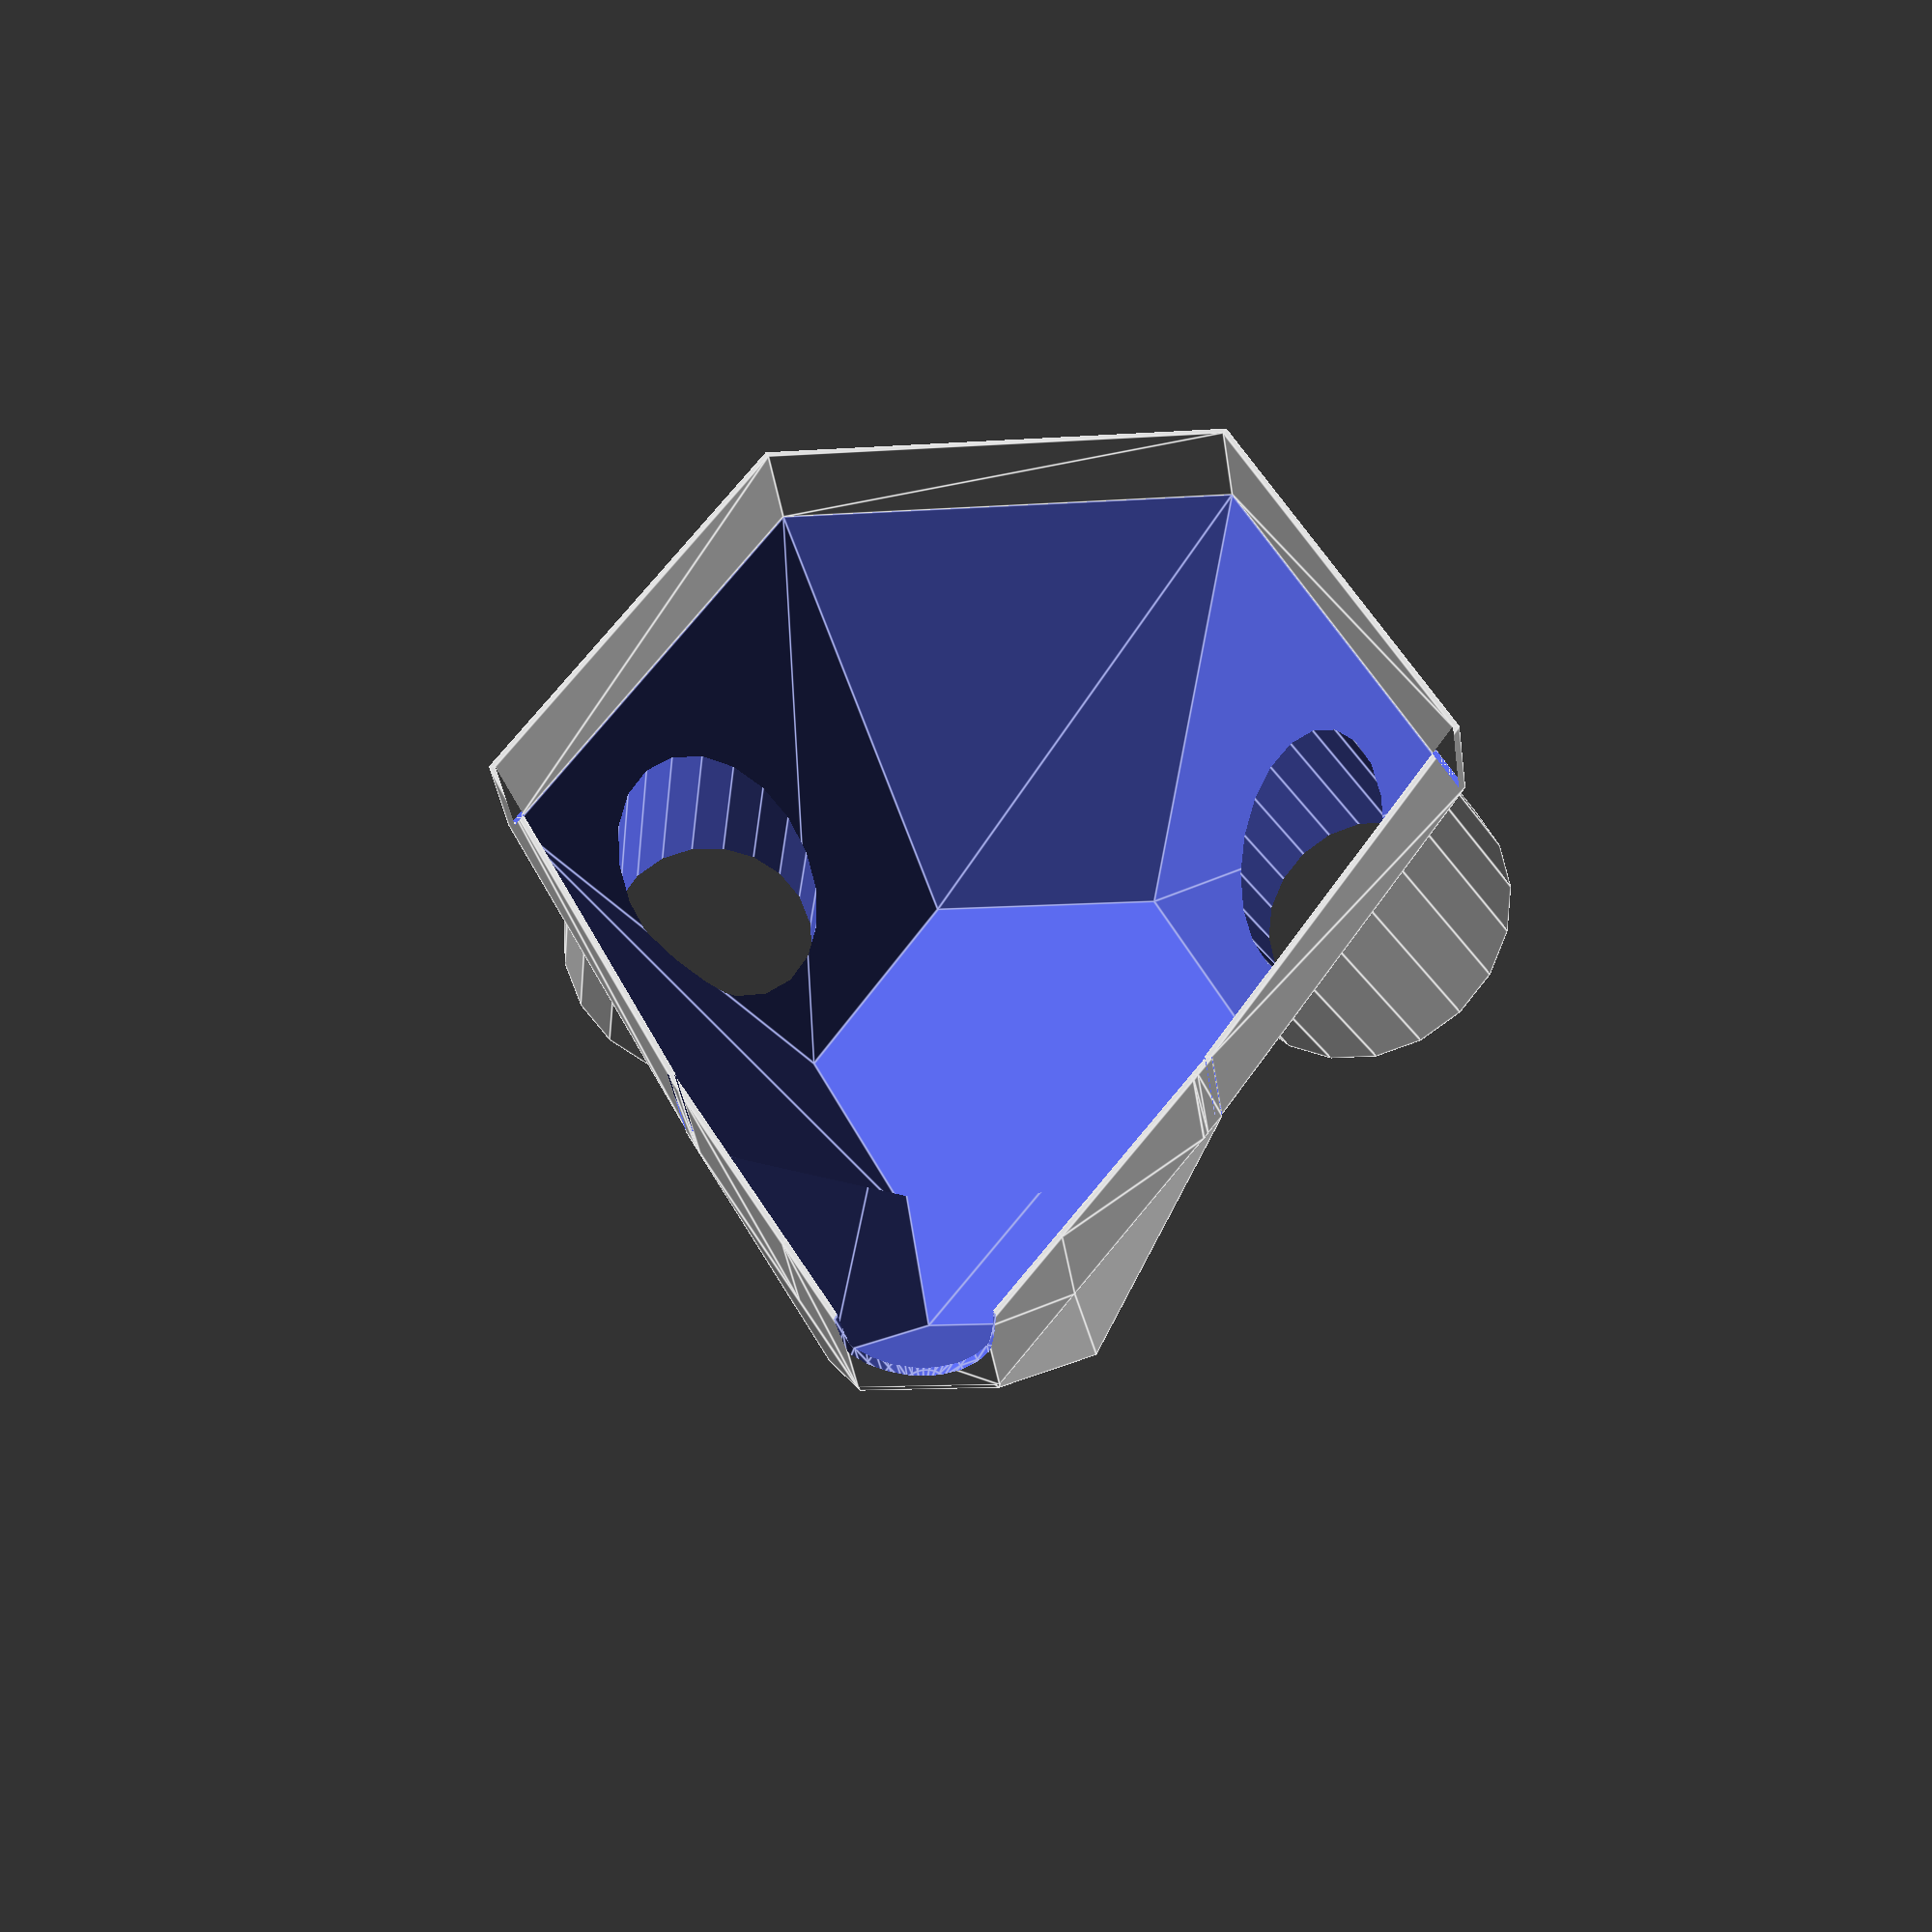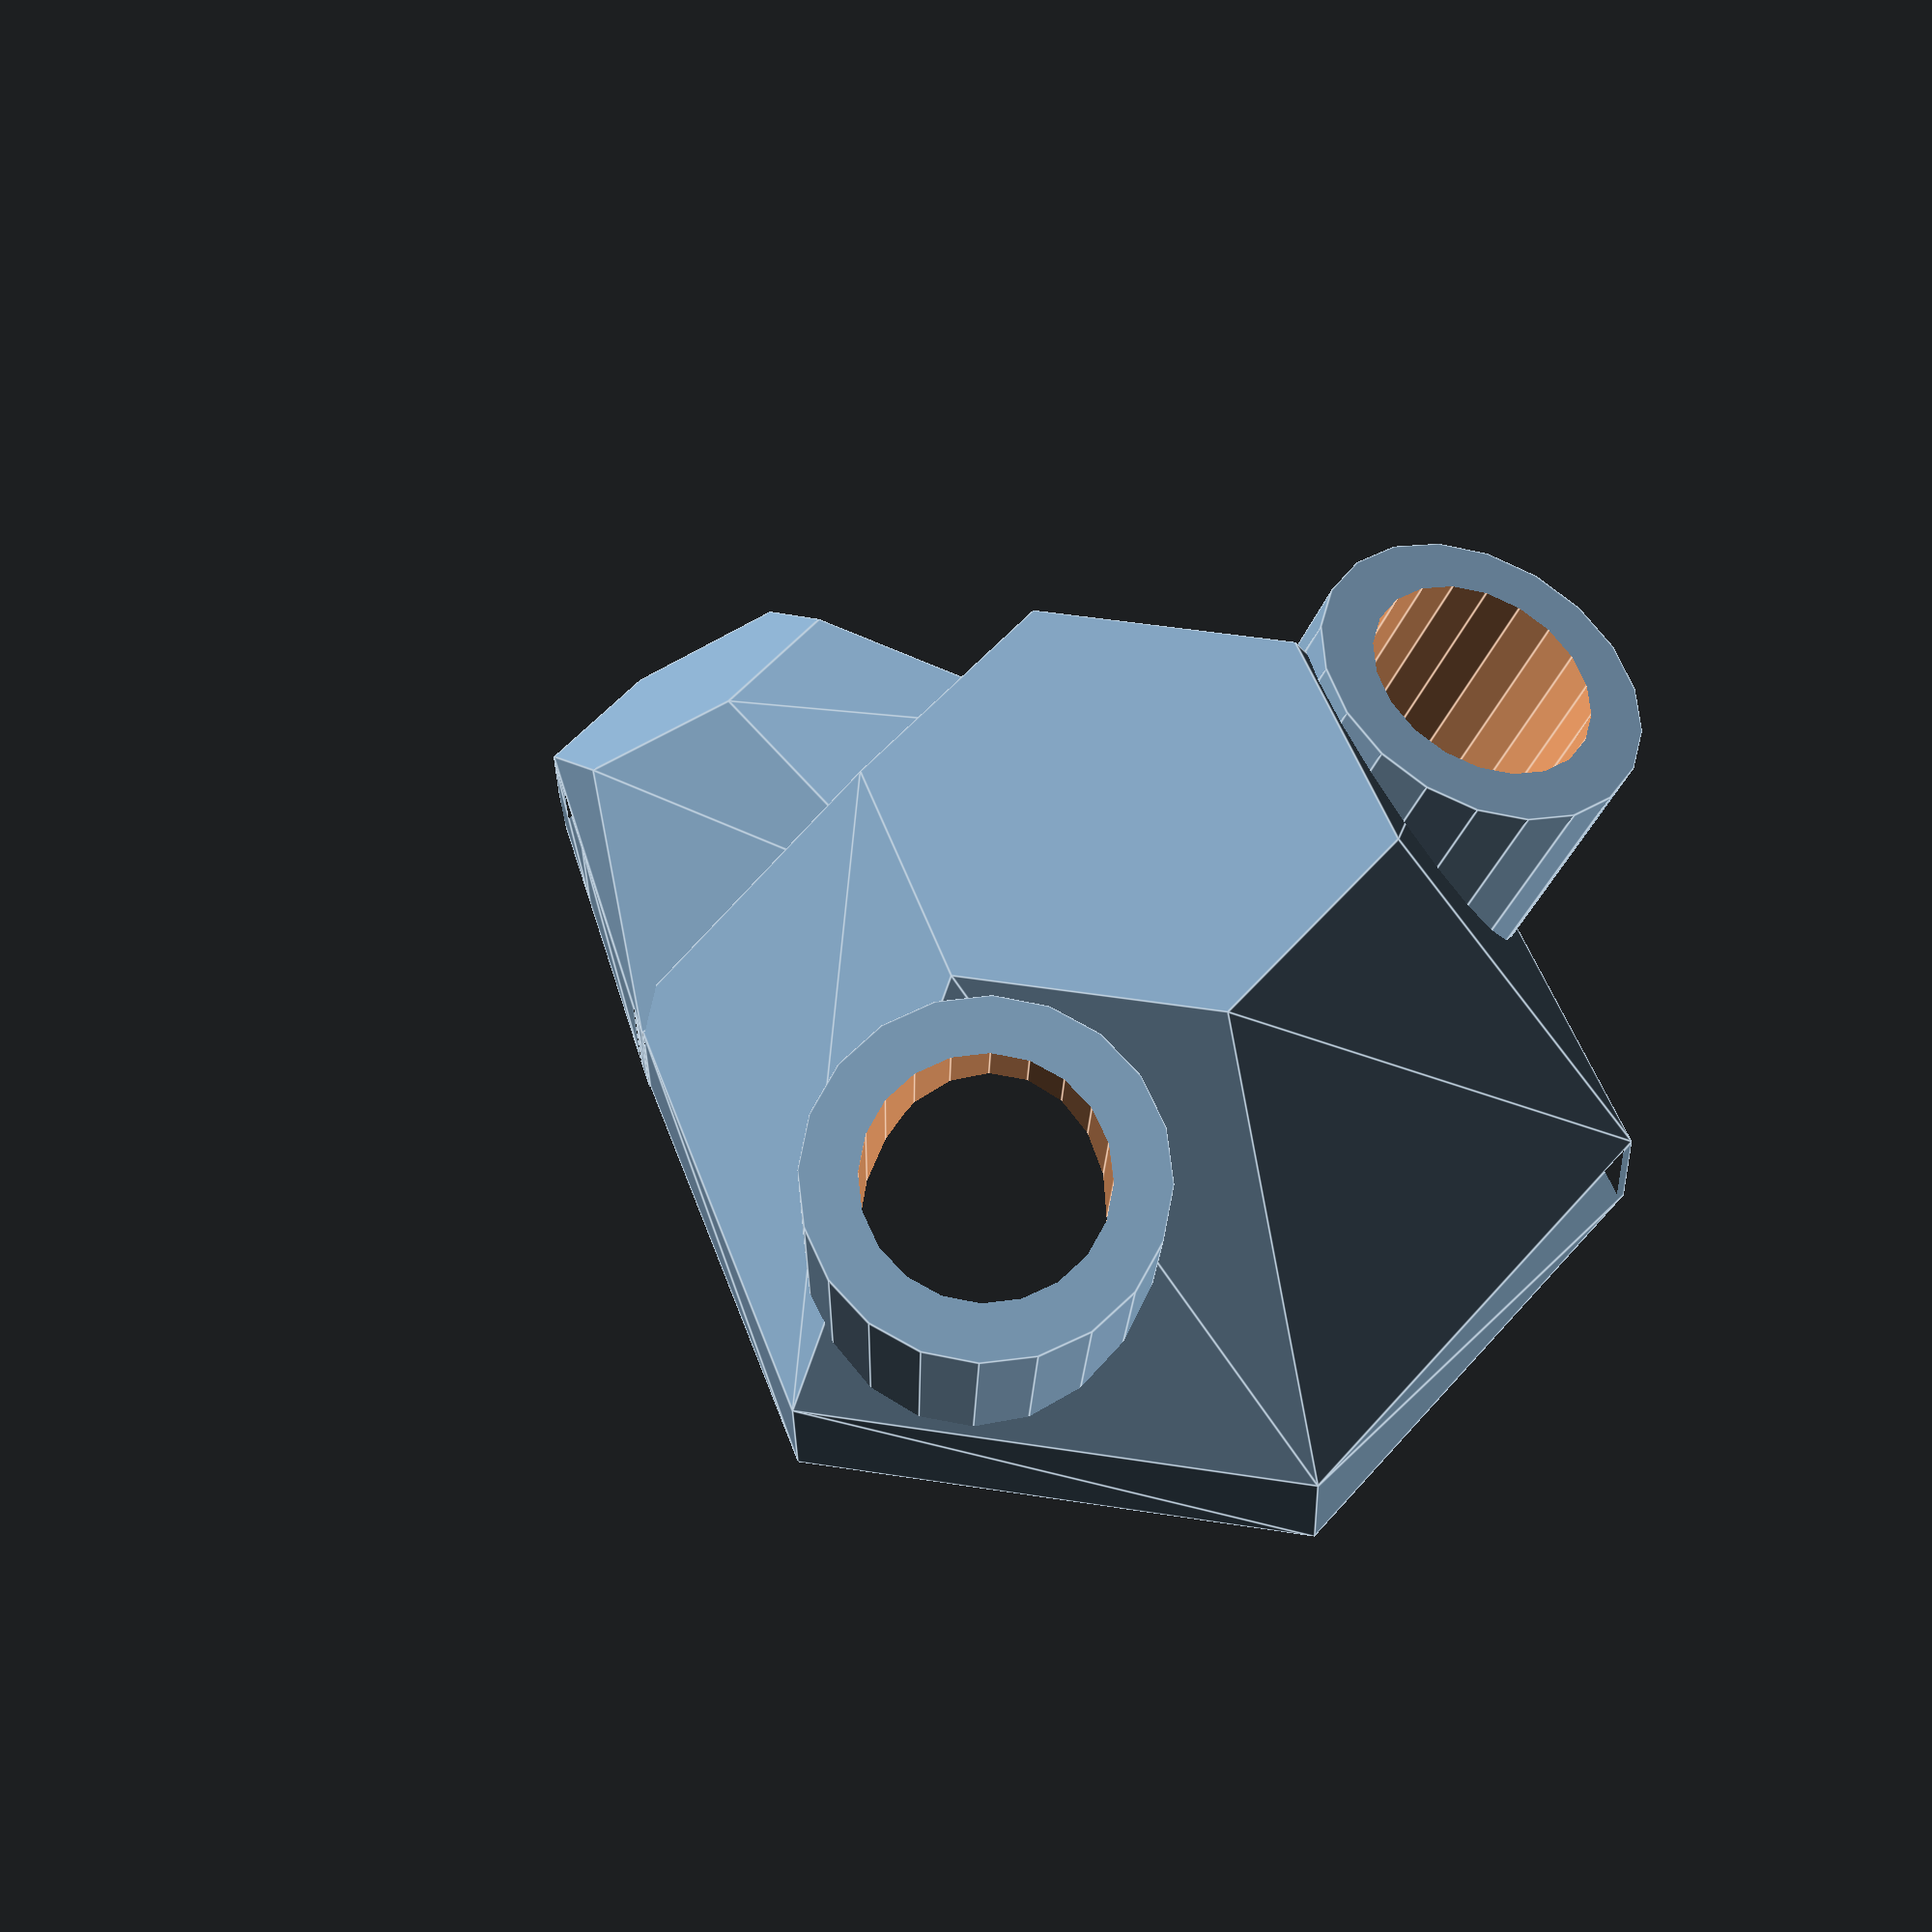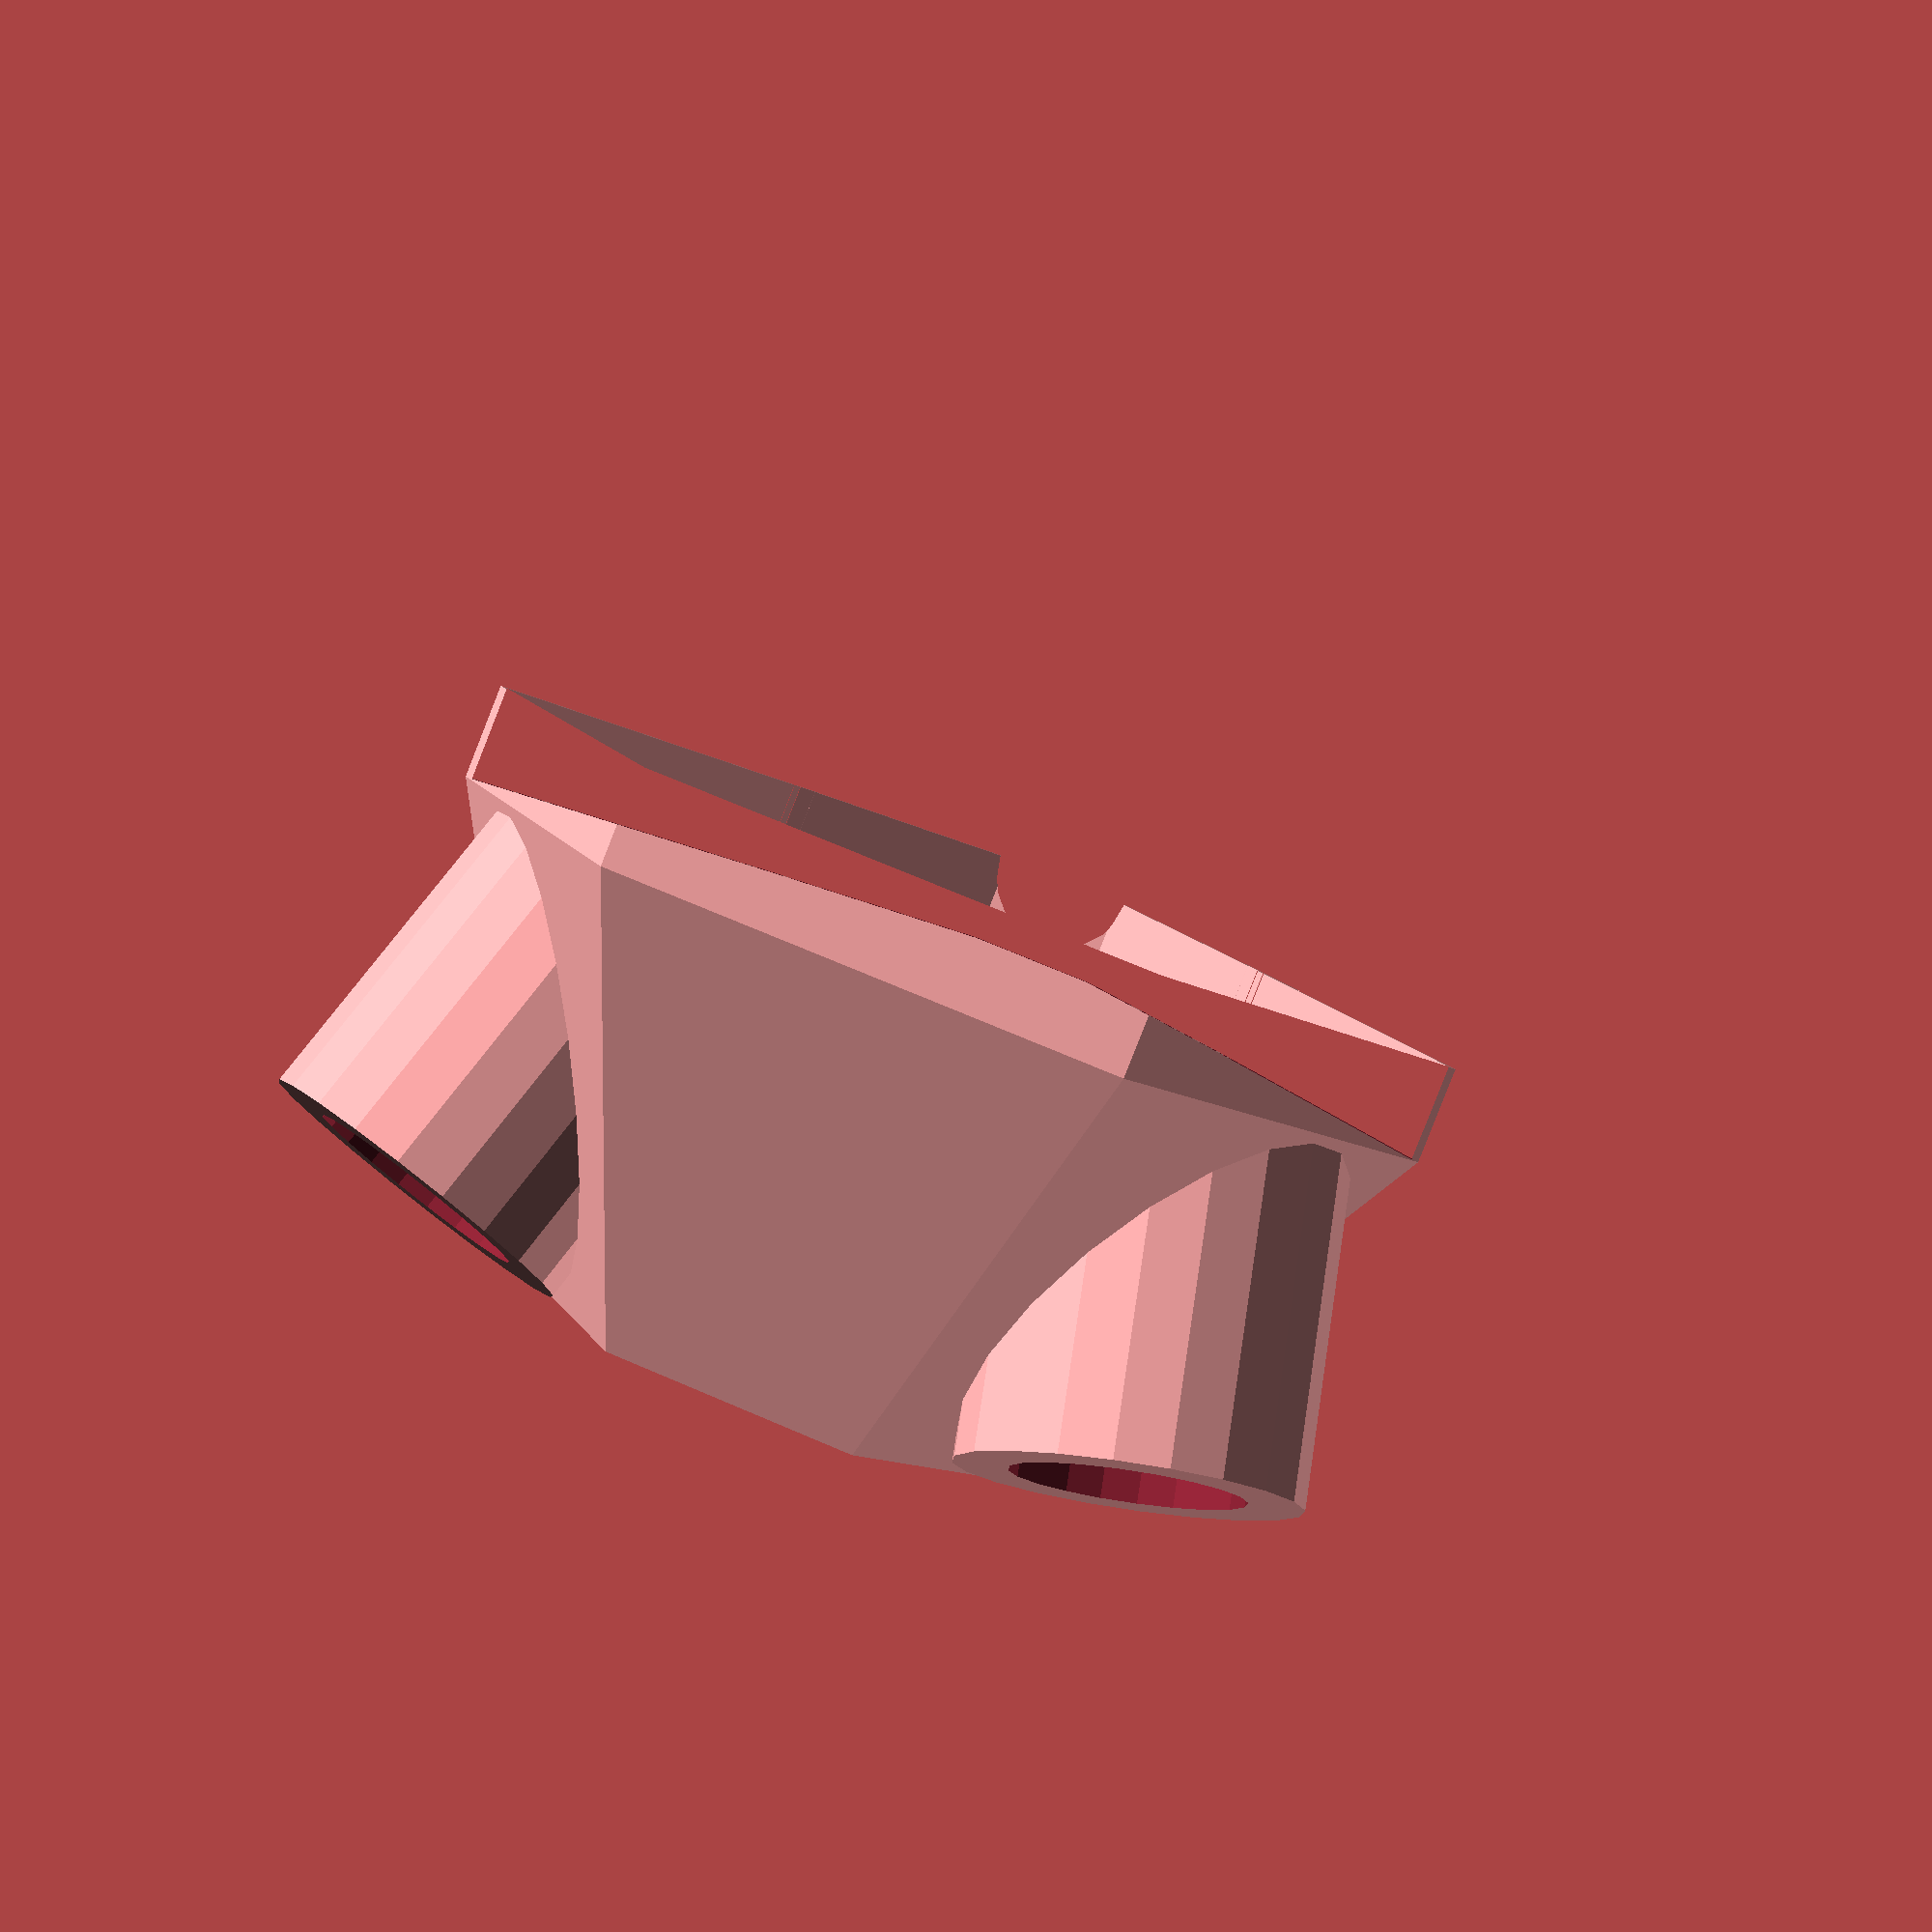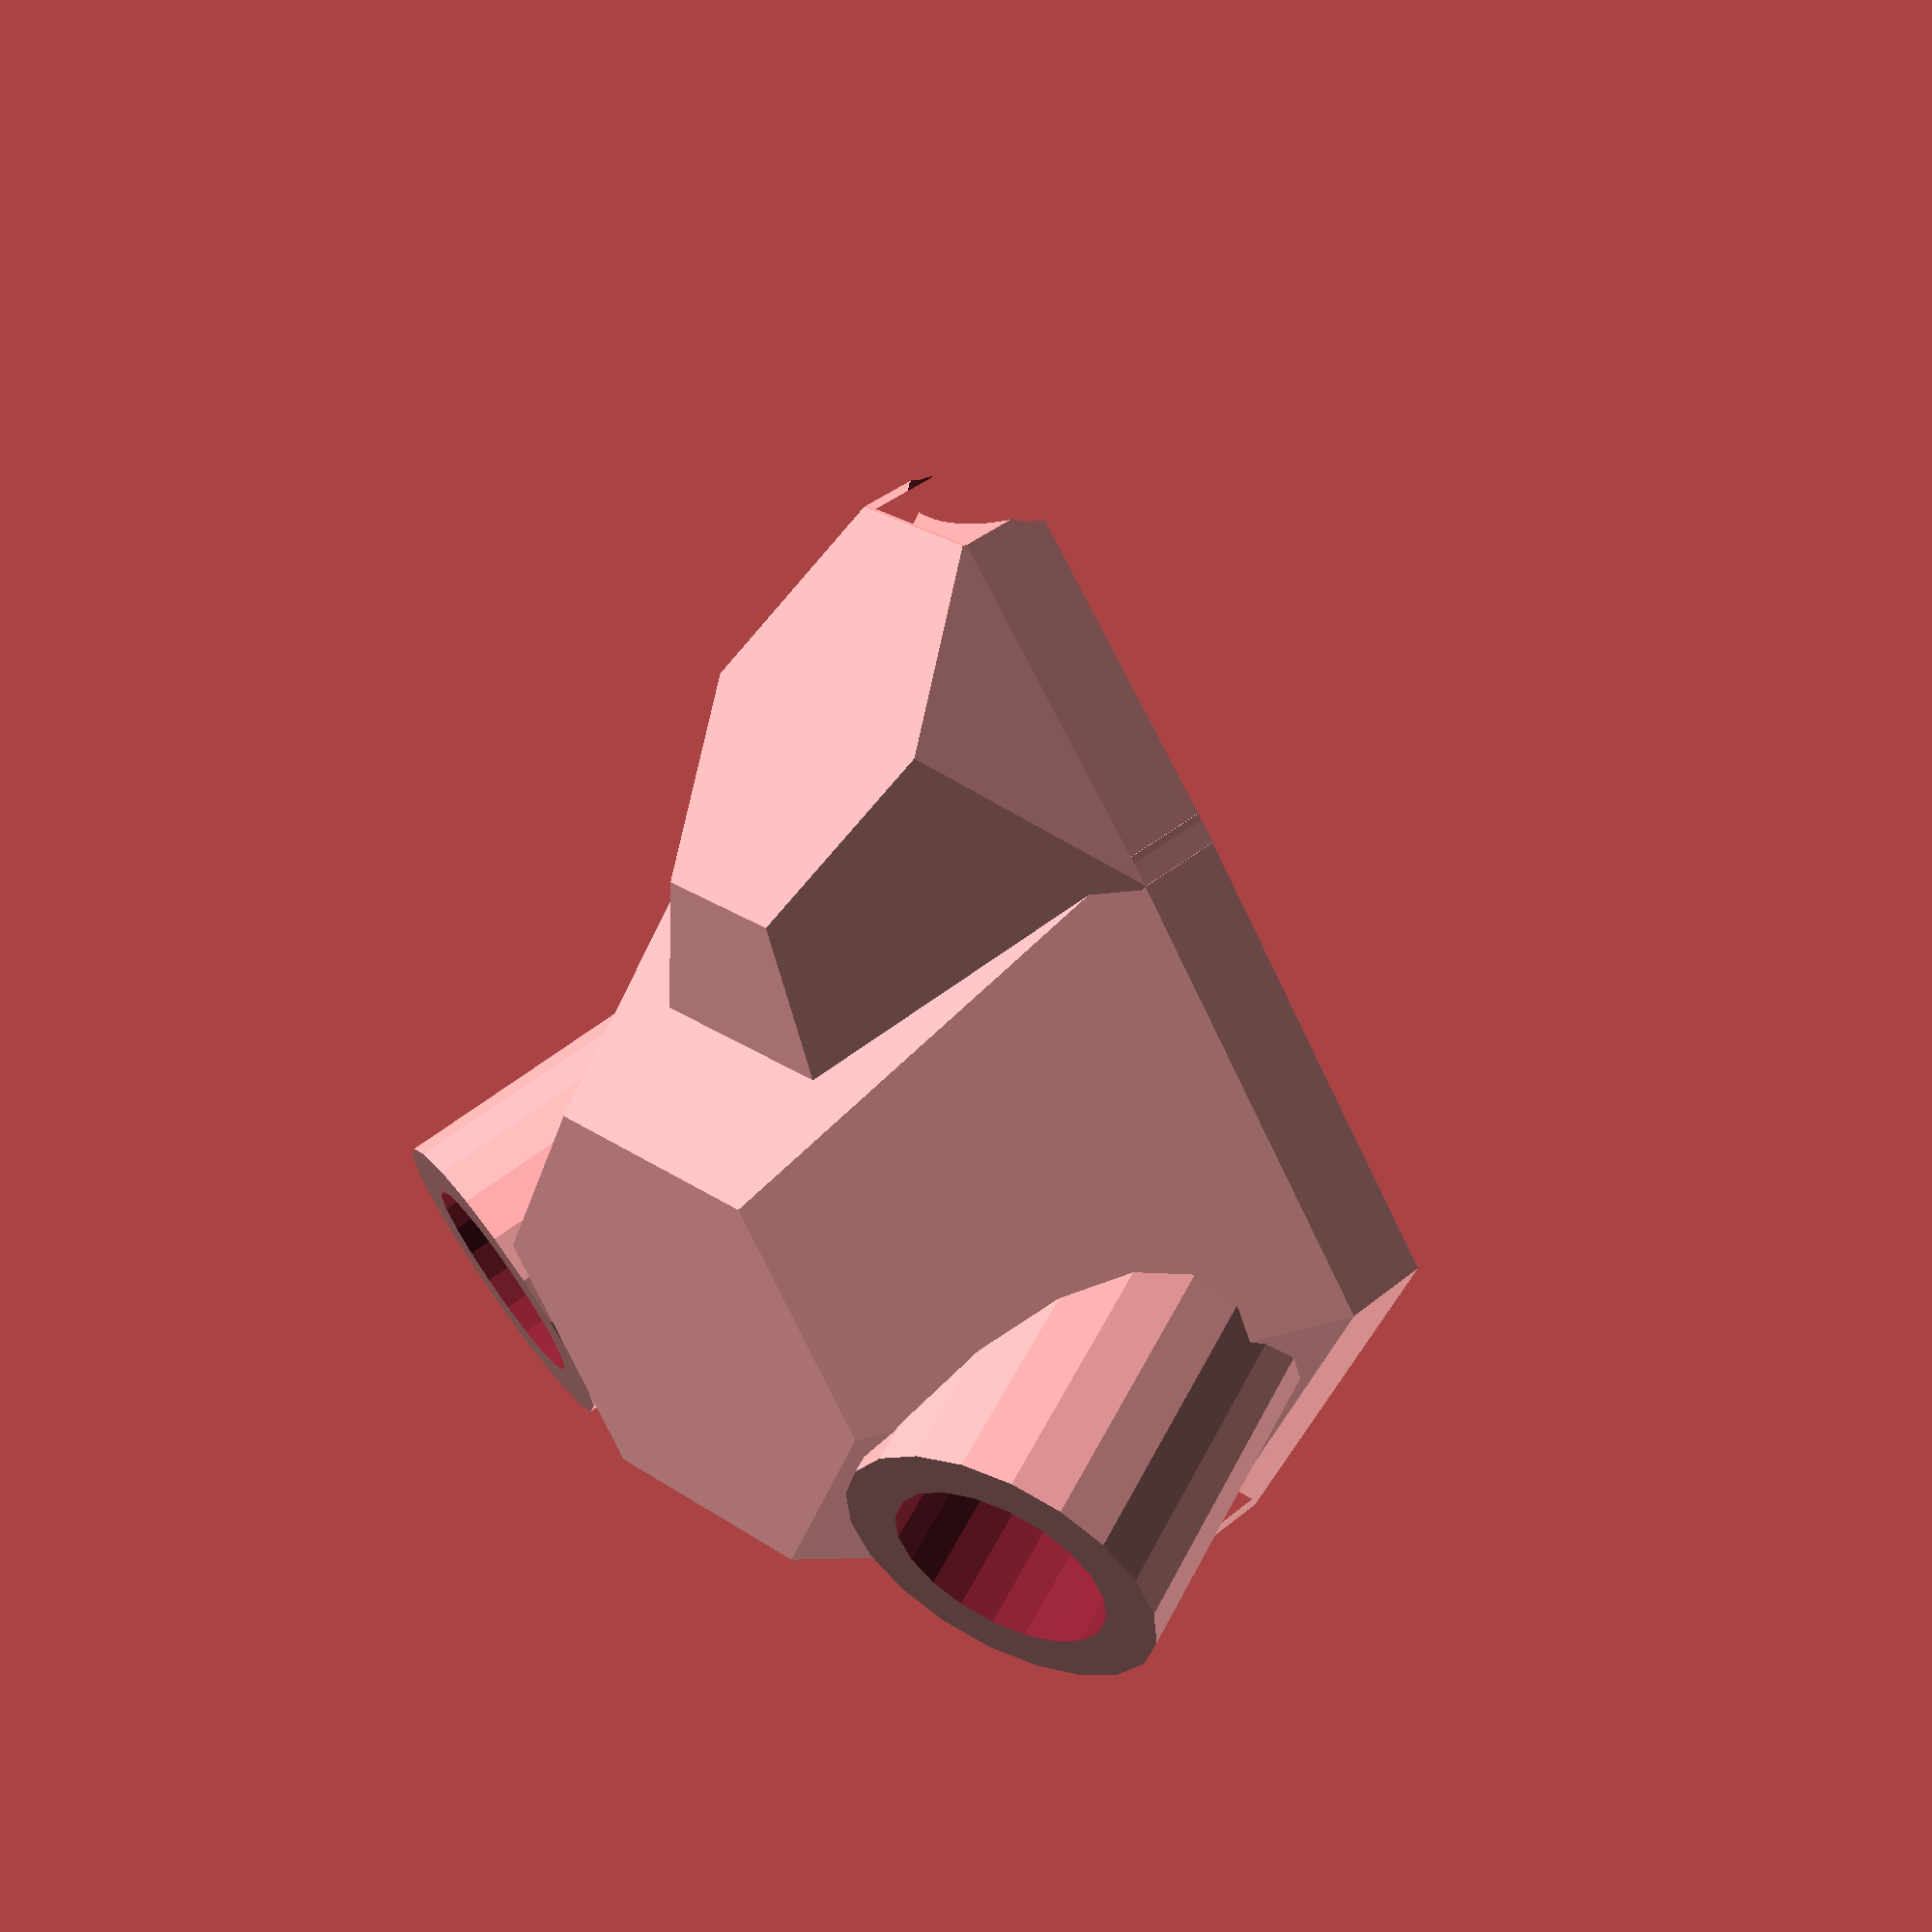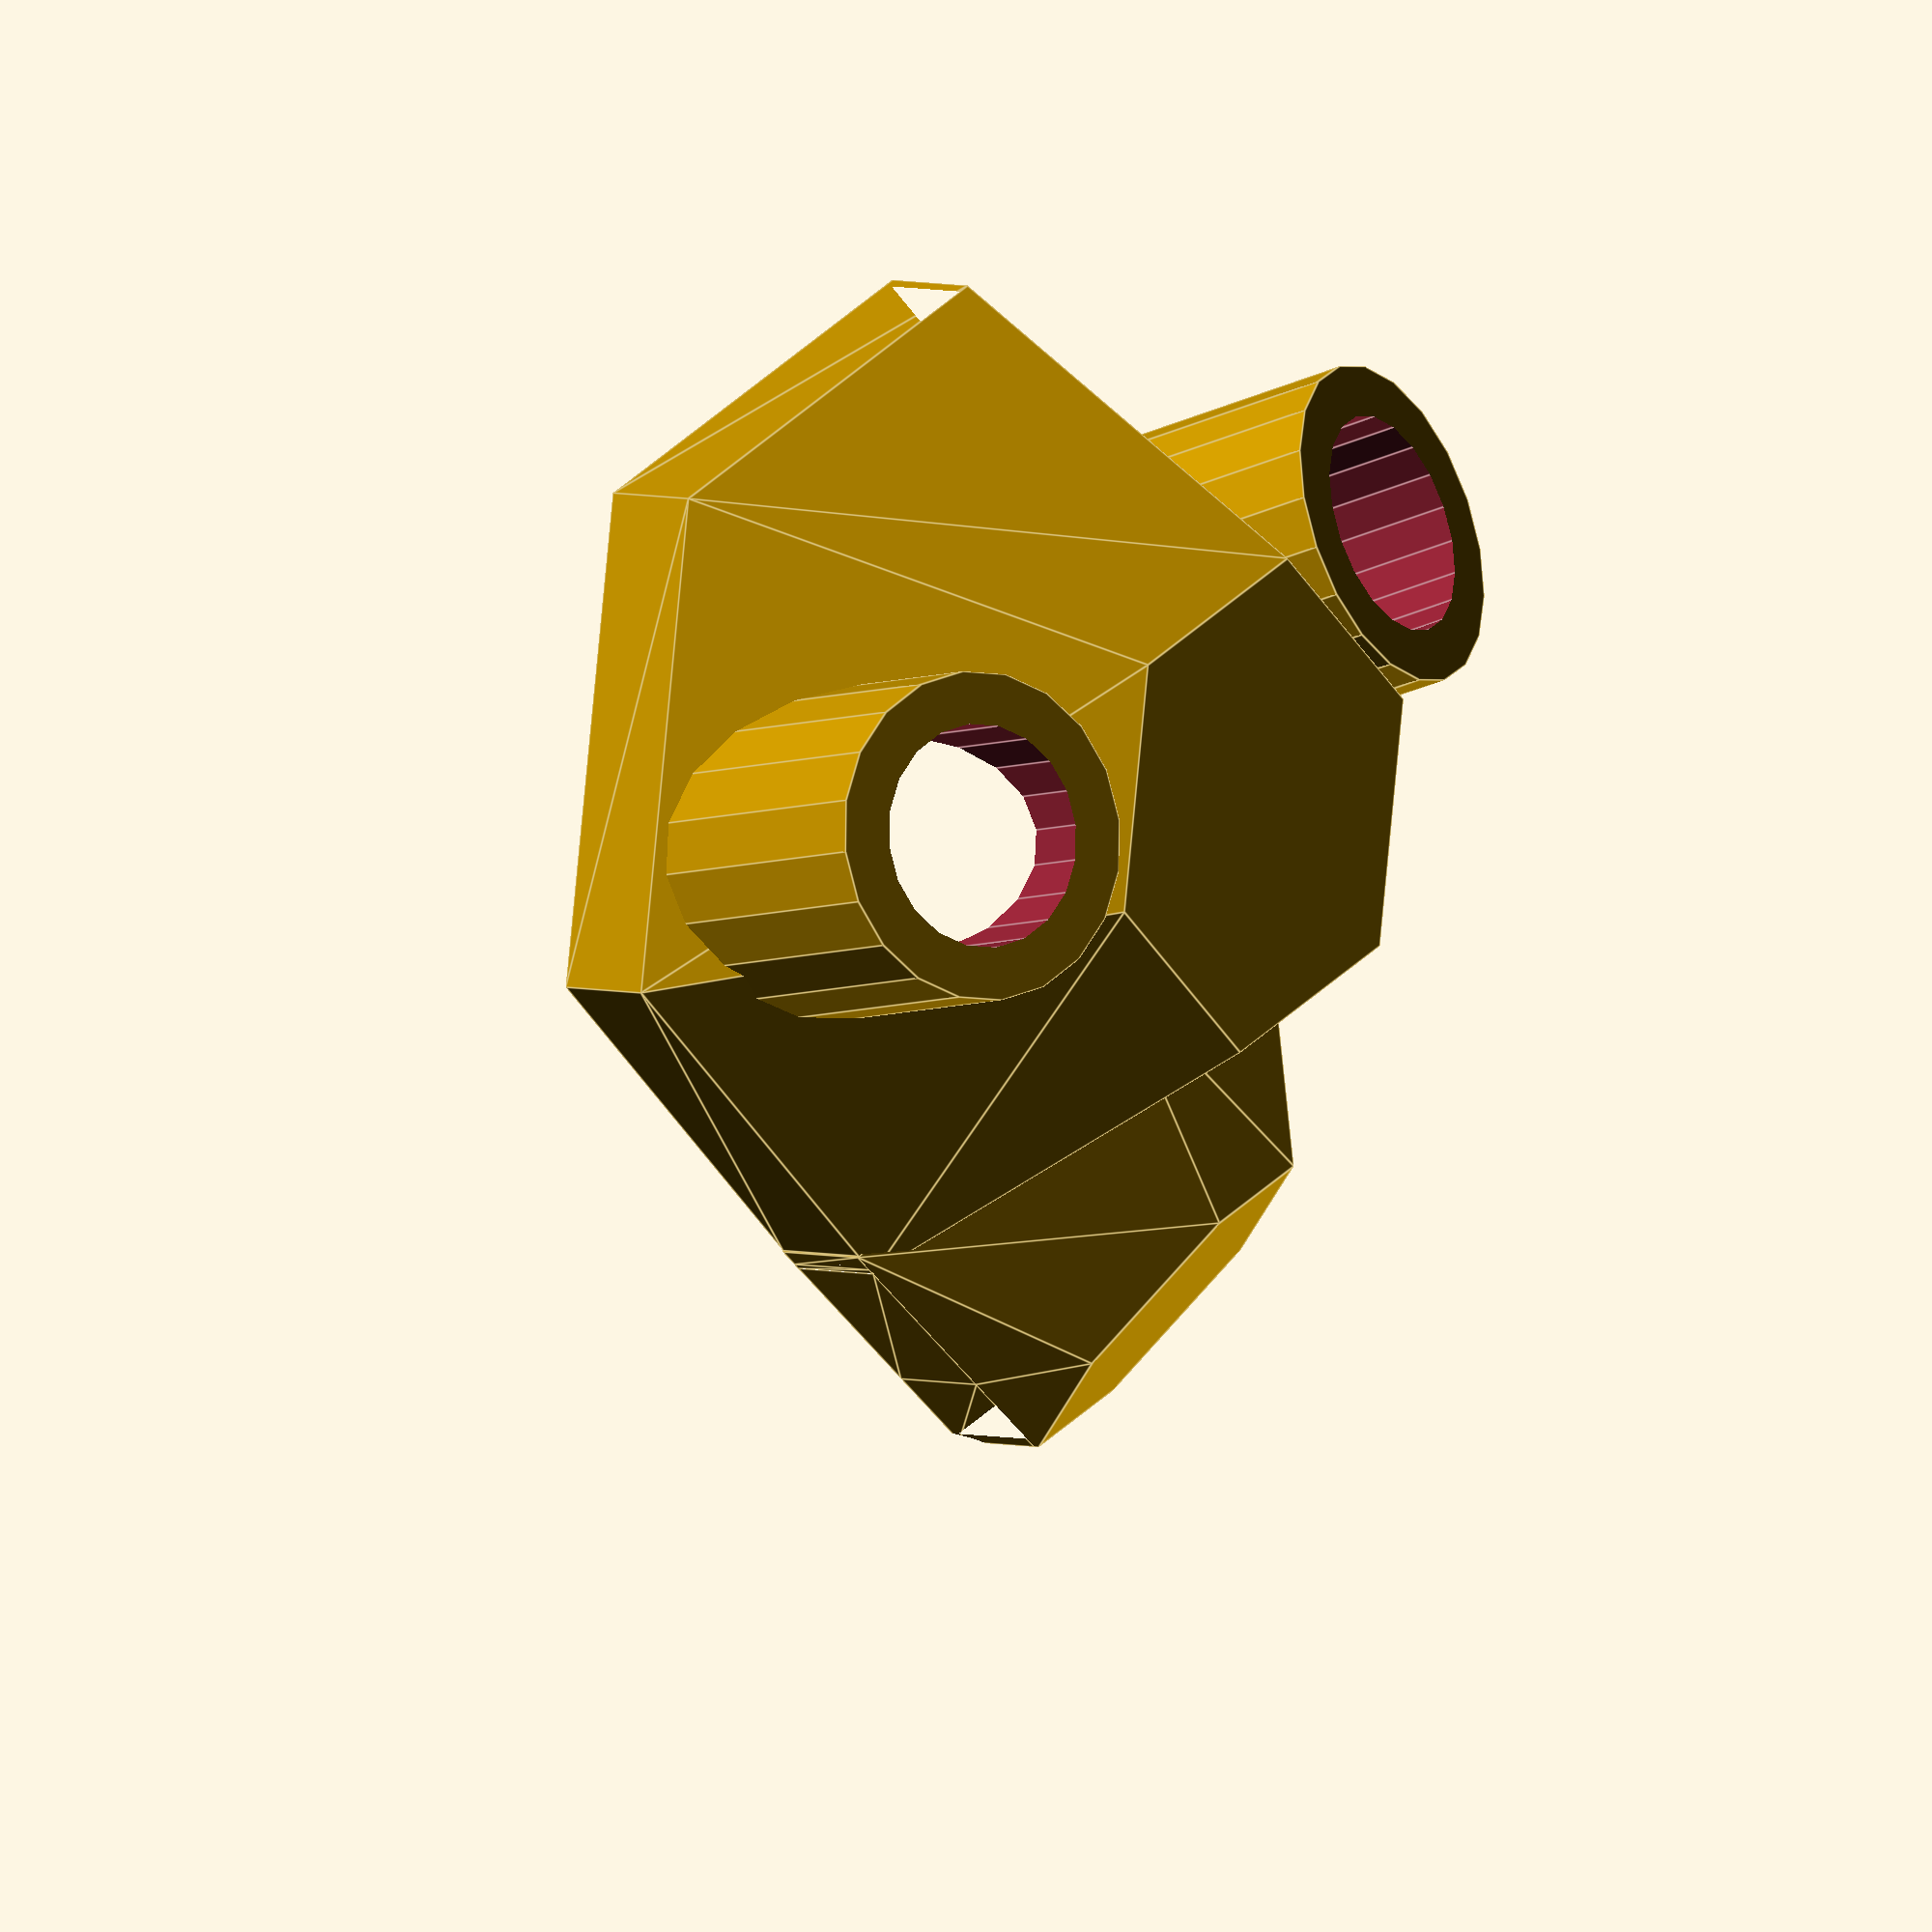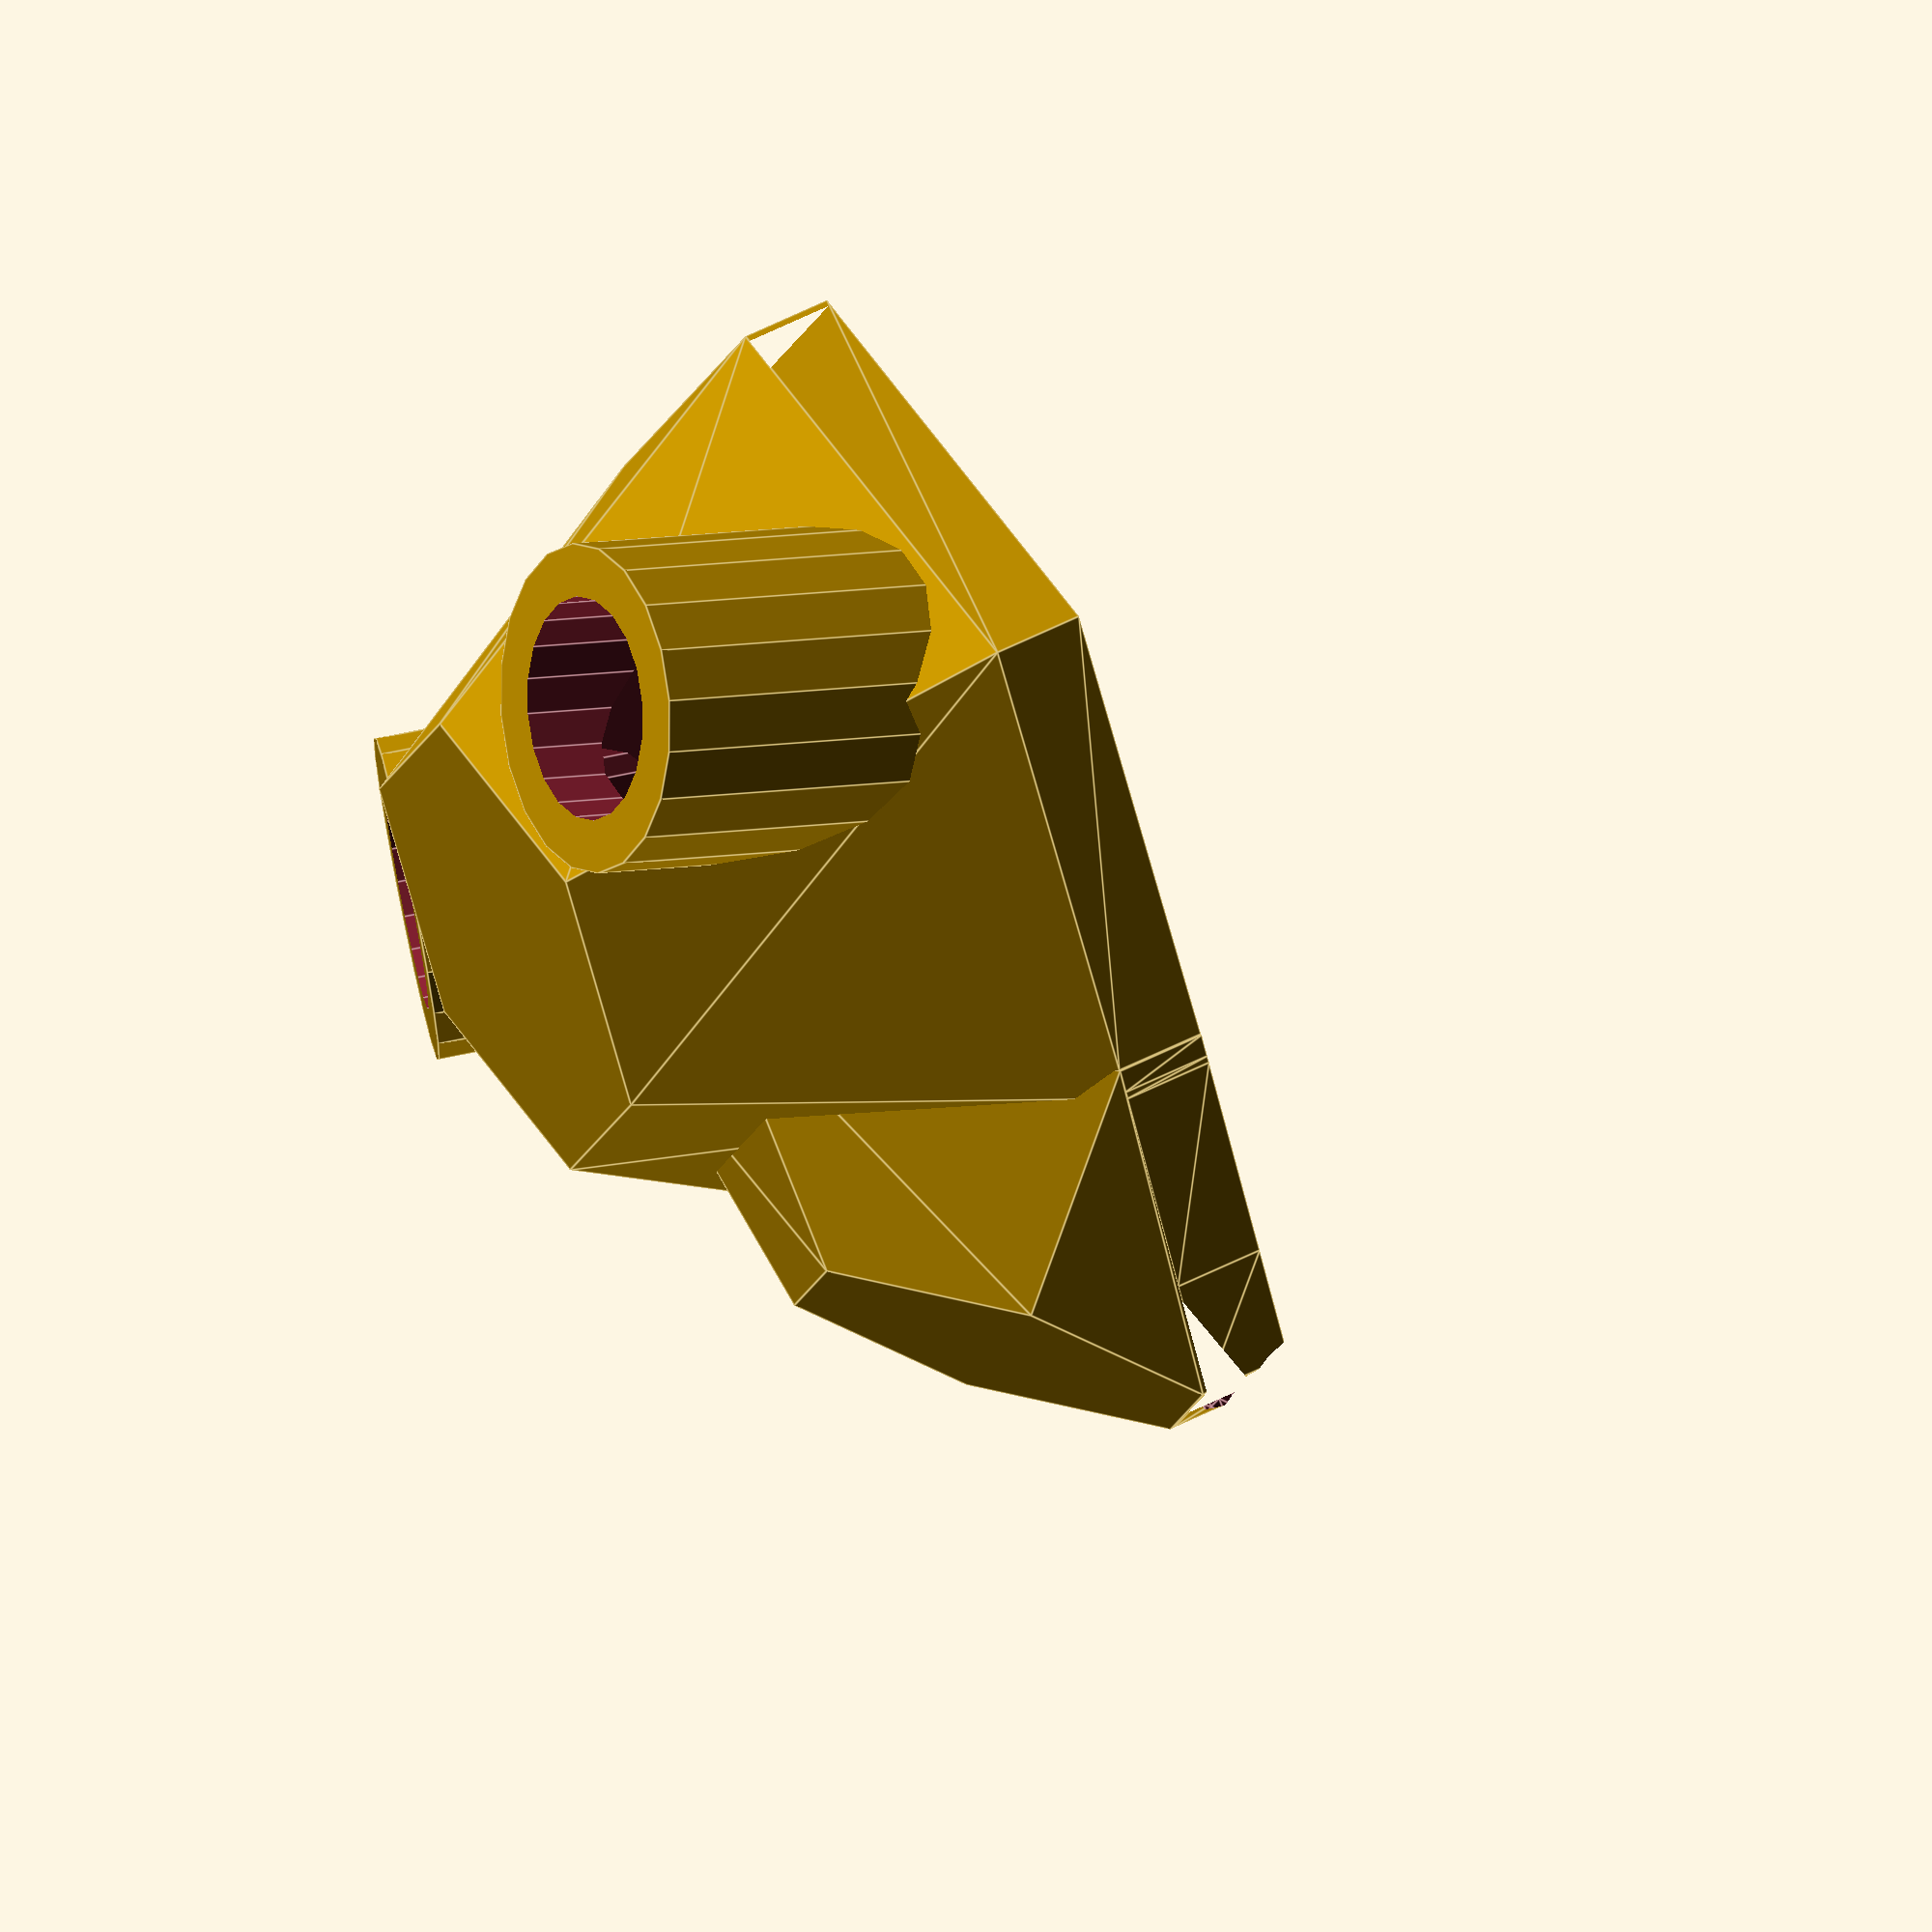
<openscad>
difference() {
    union() {
        mask();
        translate([0,0,-10]) linear_extrude(10) projection(cut=true) translate([0,0,-.000001]) mask();
    }
    translate([0,25,-12]) scale([.85,1,1]) sphere(d=21);
}



module mask() {
    scale (1.4)
    difference() {
        $fn=6;
        union() {
            main_mask();
            tubes();
        }
        all_cutouts();
    }
}

module tubes() {
    difference() {
        union() {
            translate([-20,-40,0]) rotate([15,-15,0]) cylinder($fn=20, d=25, h=30);
            translate([20,-40,0]) rotate([15,15,0]) cylinder($fn=20, d=25, h=30);
        }
    }
}

module tubes_cutout() {
    translate([-20,-40,0]) rotate([15,-15,0]) cylinder($fn=20, d=25-8, h=31);
    translate([20,-40,0]) rotate([15,15,0]) cylinder($fn=20, d=25-8, h=31);
}

module all_cutouts() {
    tubes_cutout();
    mask_cutout();
}

module main_mask() {
    difference () {
        union() {
            translate([0,-7,0]) rotate([-48,0,0]) scale([1,1.75,1])
                hollow_sphere(40, hollow=1, thickness=1.6);
            translate([0,-37.5,0])
                hollow_sphere(hollow=1, thickness=1.6);
        }
        //translate([0,-37,0]) cylinder(d=37,h=100);
    }
}

module mask_cutout() {    
    translate([-200/2,-200/2,-200]) cube(200);
    translate([0,-37.5,0])
        hollow_sphere(diam=74, hollow=0);
    
    translate([0,-7,0]) rotate([-48,0,0]) scale([1,1.75,1])
        hollow_sphere(39, hollow=0);
}
//scale([1.4,1.4,1.4]) 

module hollow_sphere(diam=75, thickness=1, half=0, hollow=0) {
    difference() {
        sphere(d=diam);
        if (hollow) sphere(d=diam-thickness);
        if (half) translate([-diam/2,-diam/2,-diam]) cube(diam);
    }
}
</openscad>
<views>
elev=38.6 azim=176.0 roll=188.2 proj=p view=edges
elev=216.1 azim=130.2 roll=178.6 proj=p view=edges
elev=86.1 azim=351.0 roll=158.5 proj=p view=solid
elev=140.8 azim=172.3 roll=135.6 proj=p view=solid
elev=354.3 azim=159.1 roll=307.0 proj=o view=edges
elev=131.1 azim=298.9 roll=120.5 proj=o view=edges
</views>
